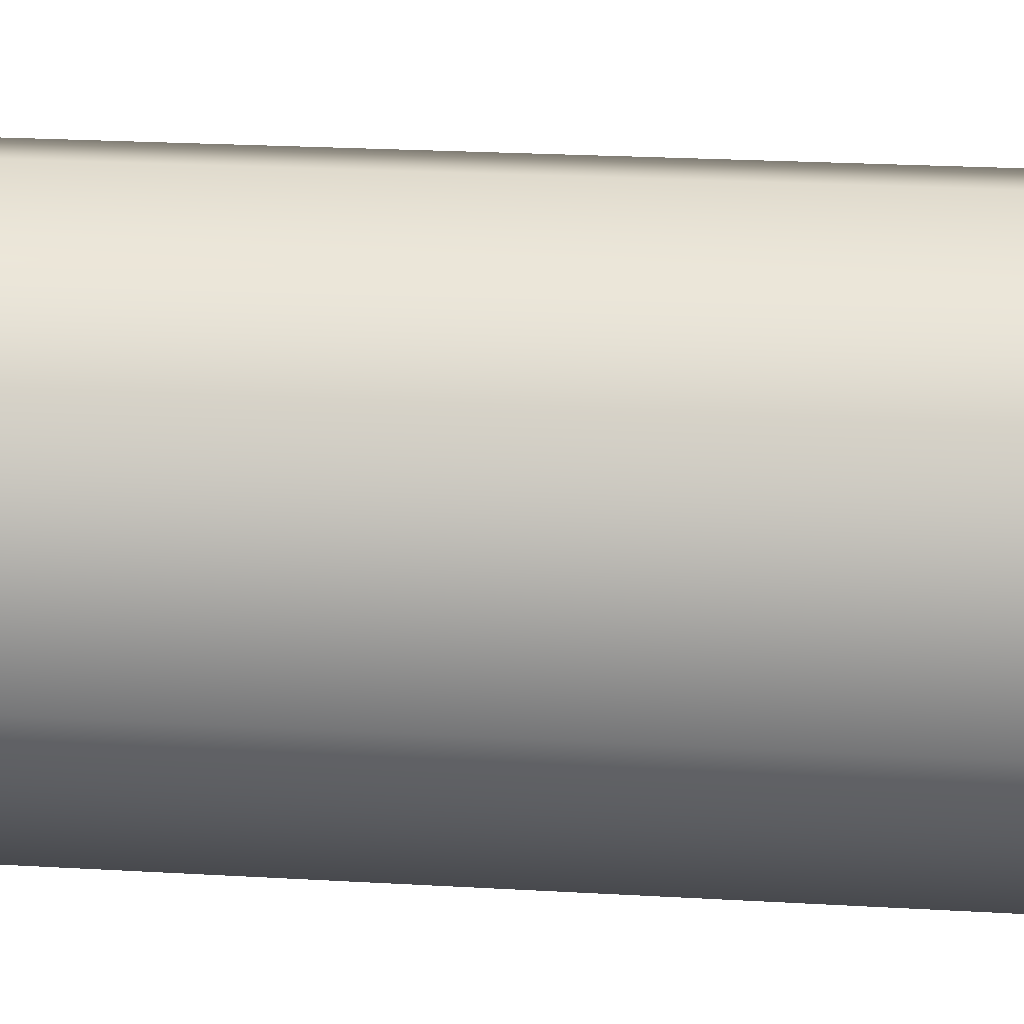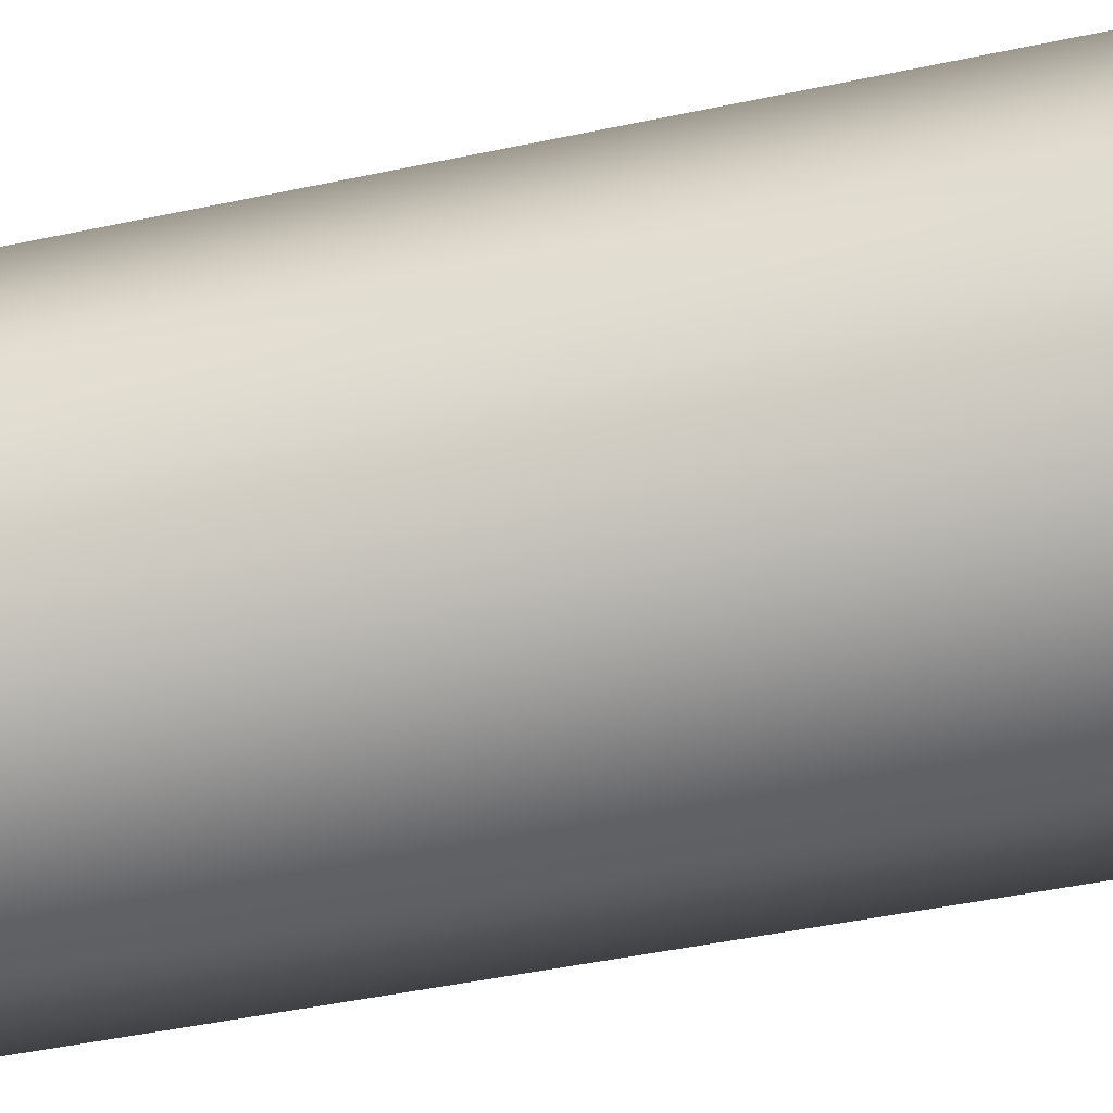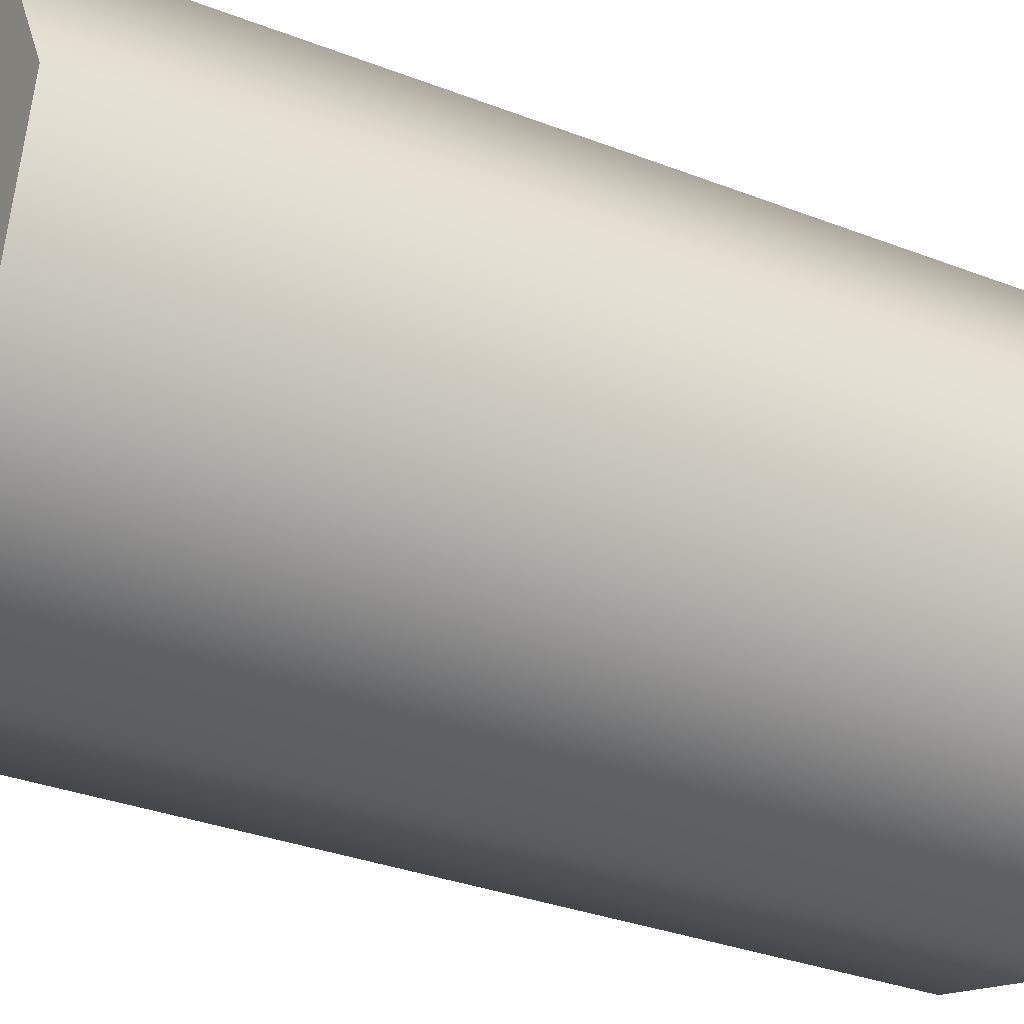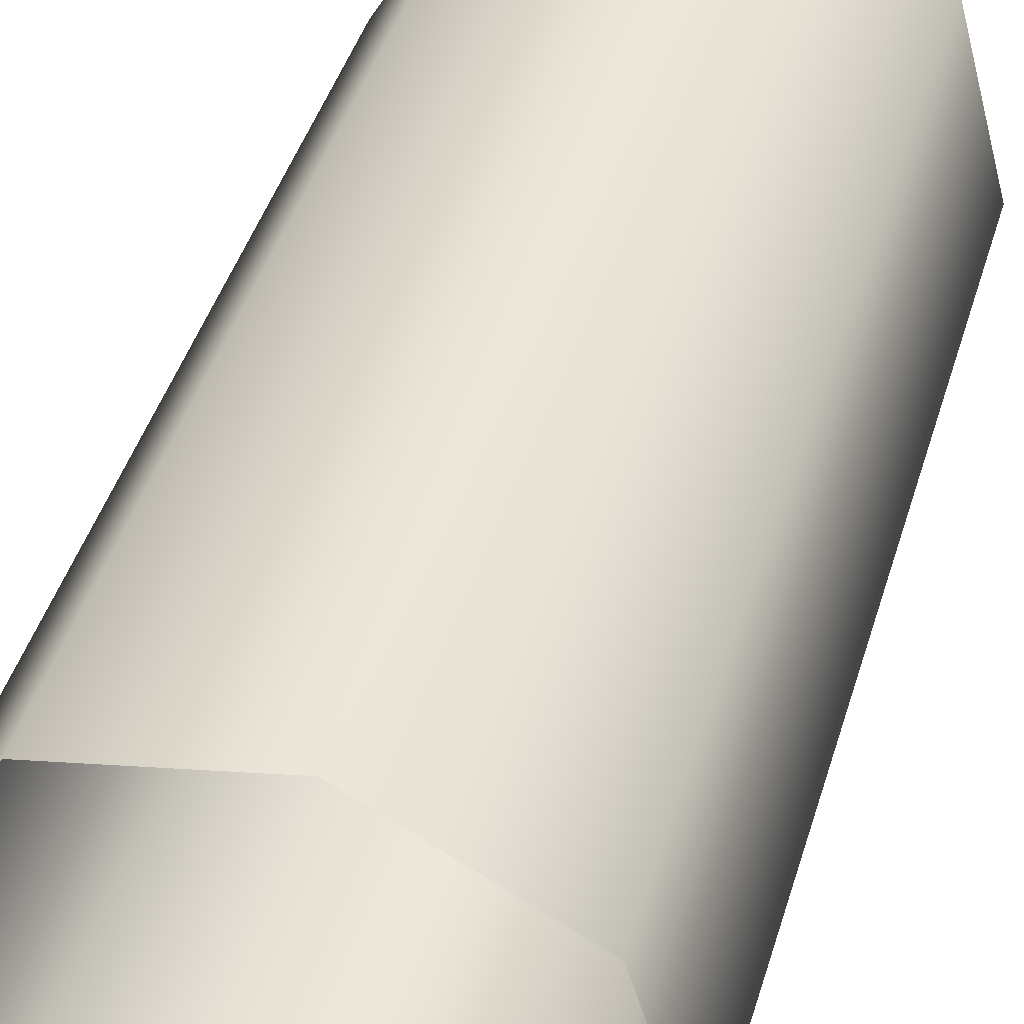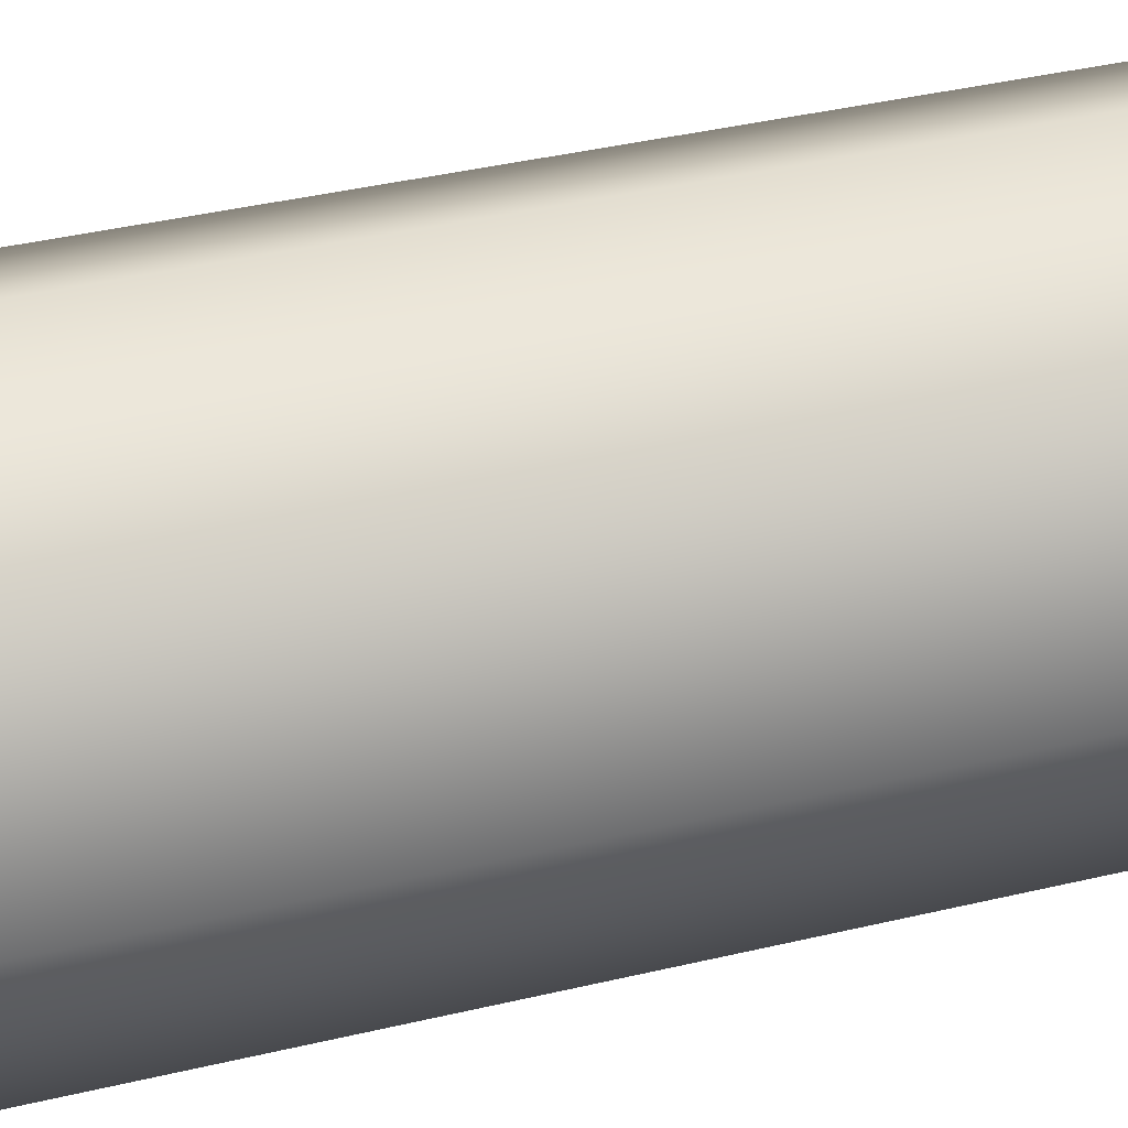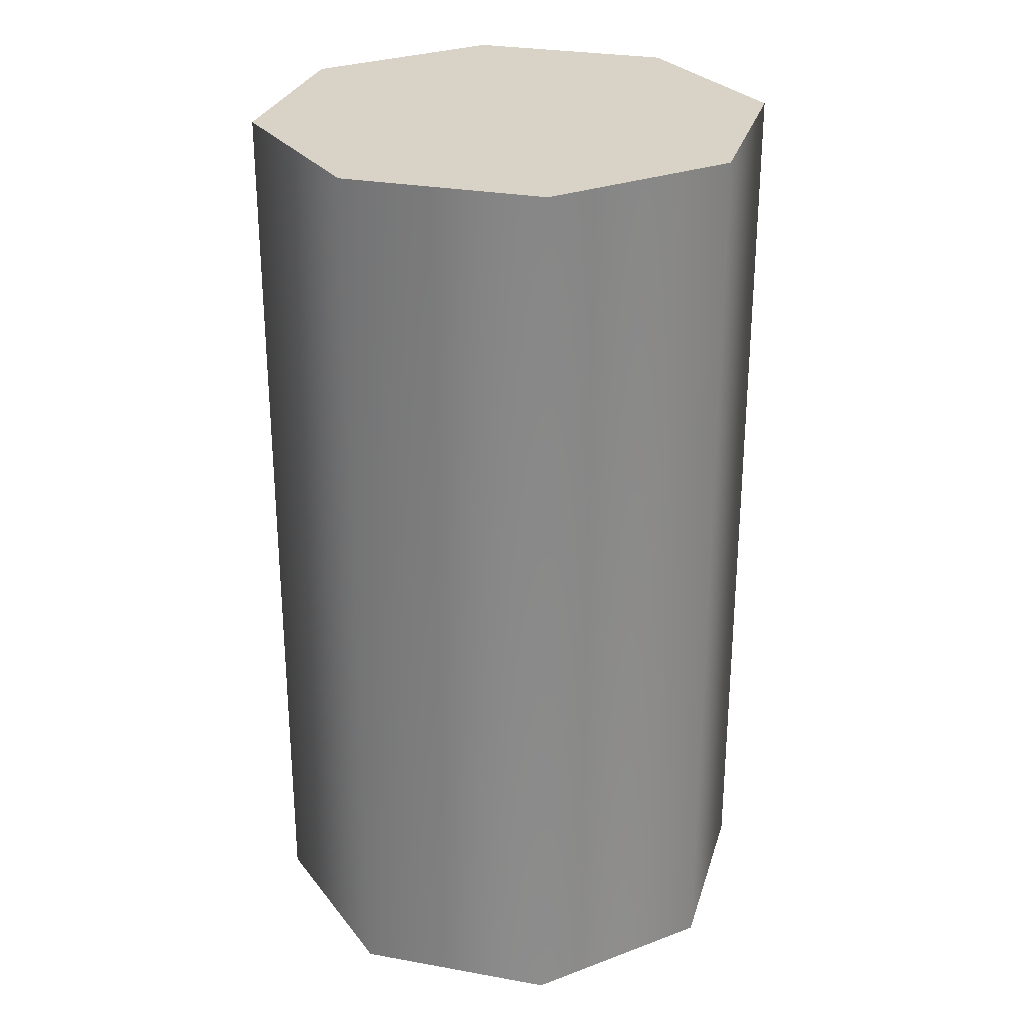
<metadata>
{"format":"obj","ext":"obj","renderer":"f3d","projection":"perspective","resolution":1024,"background":"white","views":[{"elev":25.9,"azim":95.1,"up":"+Z"},{"elev":-48.9,"azim":103.2,"up":"+Z"},{"elev":-31.7,"azim":-118.9,"up":"+Z"},{"elev":46.3,"azim":17.1,"up":"+Z"},{"elev":43.1,"azim":-105.4,"up":"+Z"},{"elev":27.9,"azim":-90.3,"up":"+Y"}]}
</metadata>
<code>
g default
v 0.1709 -0.02009 0.1613
v -0.0102 -0.02009 -0.1608
v -0.1437 -0.02009 -0.08586
v -0.185 -0.02009 0.06152
v -0.11 -0.02009 0.195
v 0.03733 -0.02009 0.2363
v 0.2121 -0.02009 0.01399
v 0.1372 -0.02009 -0.1195
v 0.03733 0.6803 0.2363
v -0.11 0.6803 0.195
v -0.185 0.6803 0.06152
v -0.1437 0.6803 -0.08586
v -0.0102 0.6803 -0.1608
v 0.1372 0.6803 -0.1195
v 0.2121 0.6803 0.01399
v 0.1709 0.6803 0.1613
v 0.01358 0.6803 0.03775
g FoodLLowerCaninesUnderbite
f 9 6 1 16
f 14 8 2 13
f 10 5 6 9
f 13 2 3 12
f 1 7 15 16
f 7 8 14 15
f 3 4 11 12
f 4 5 10 11
f 10 9 17
f 11 10 17
f 12 11 17
f 13 12 17
f 14 13 17
f 15 14 17
f 16 15 17
f 9 16 17

</code>
